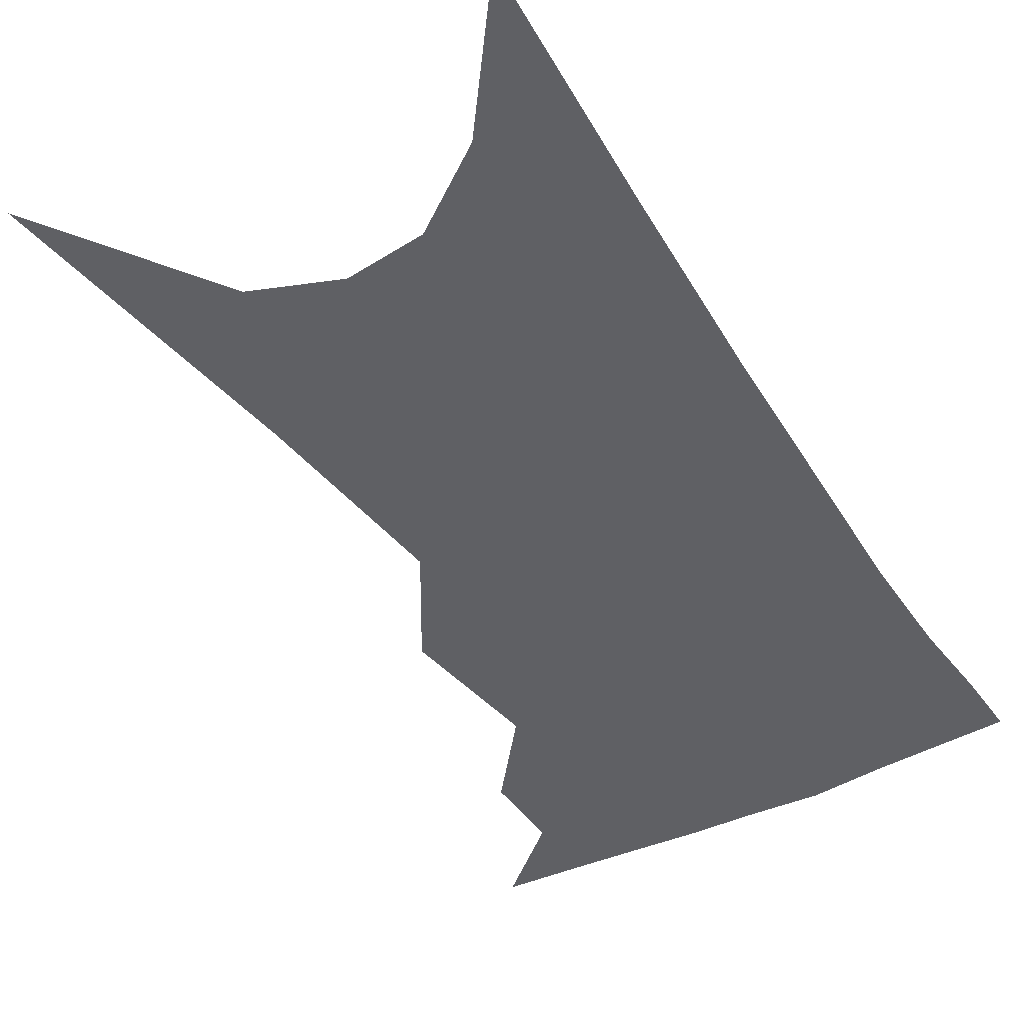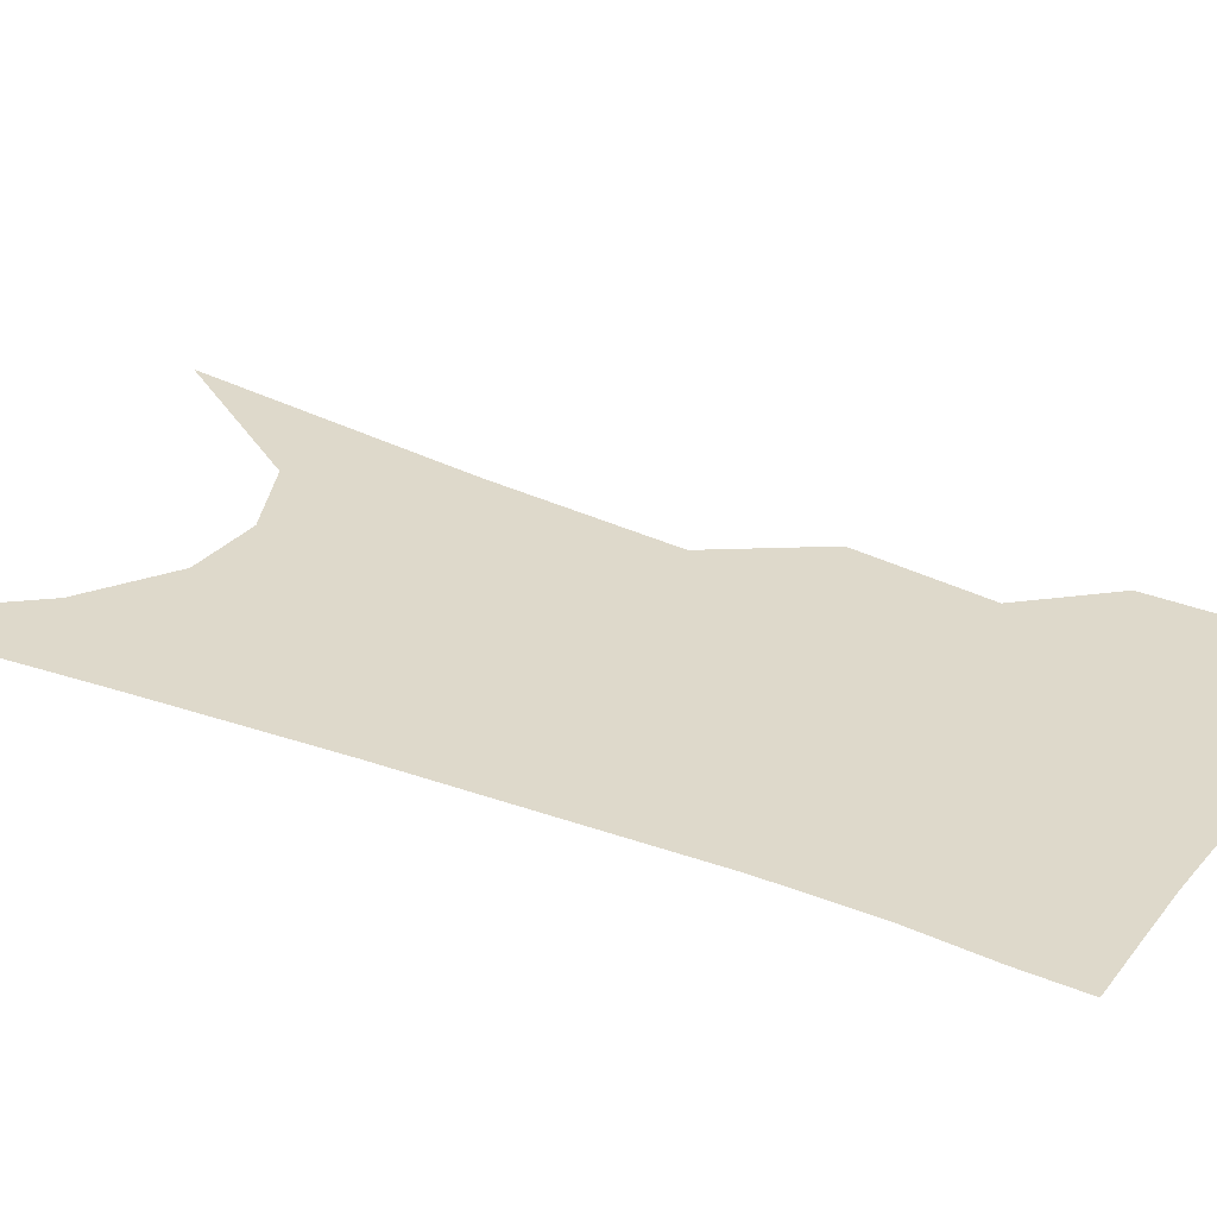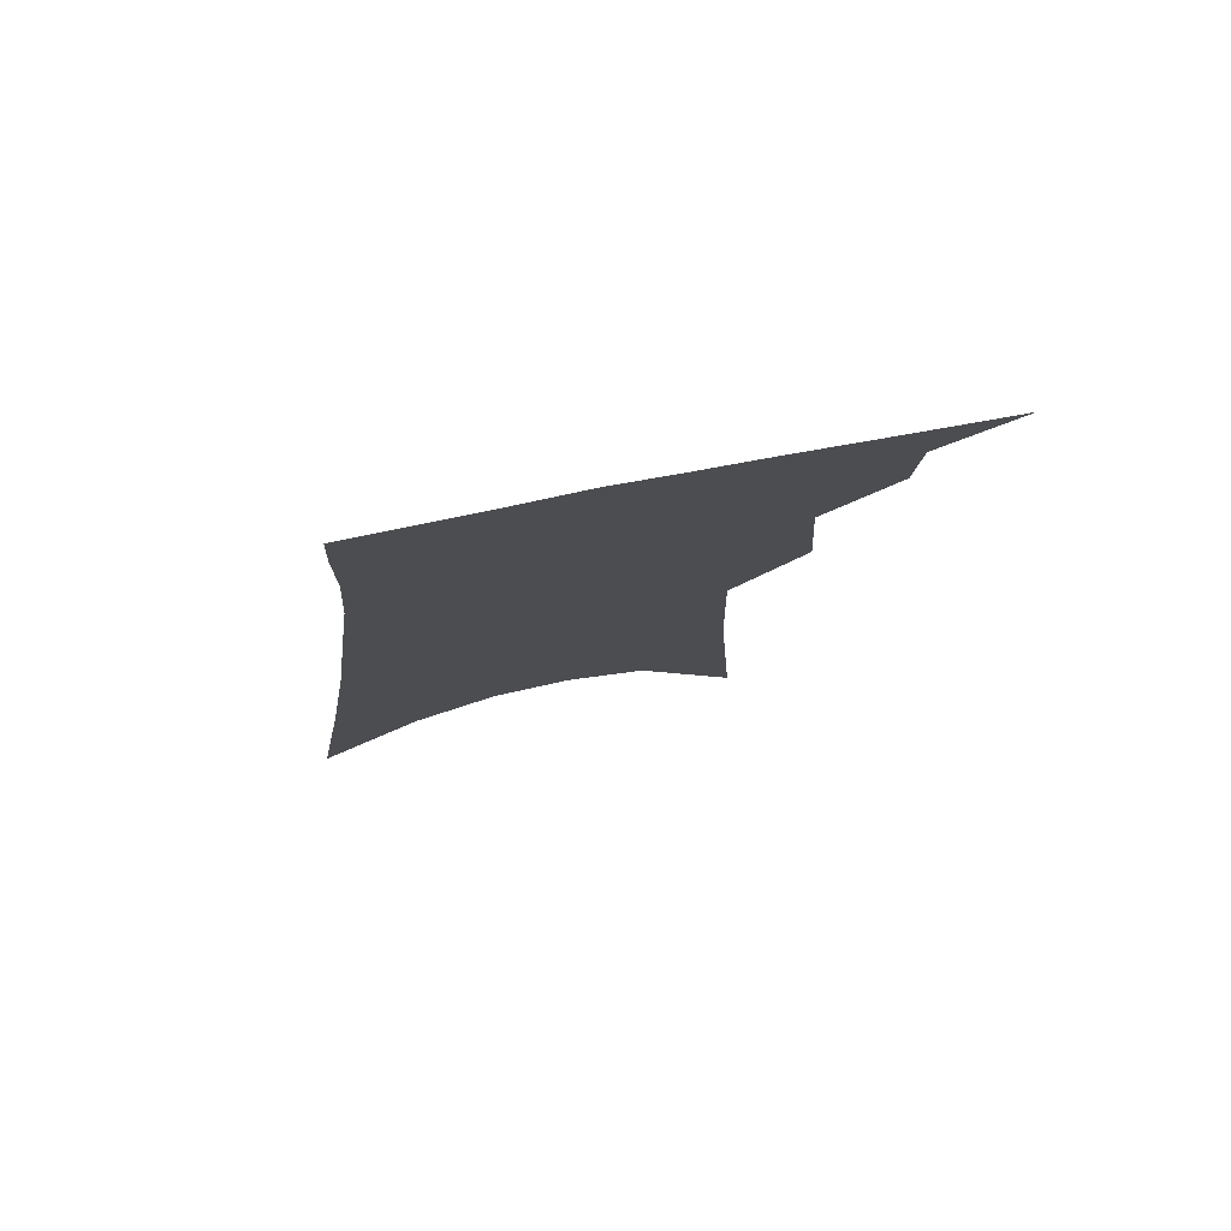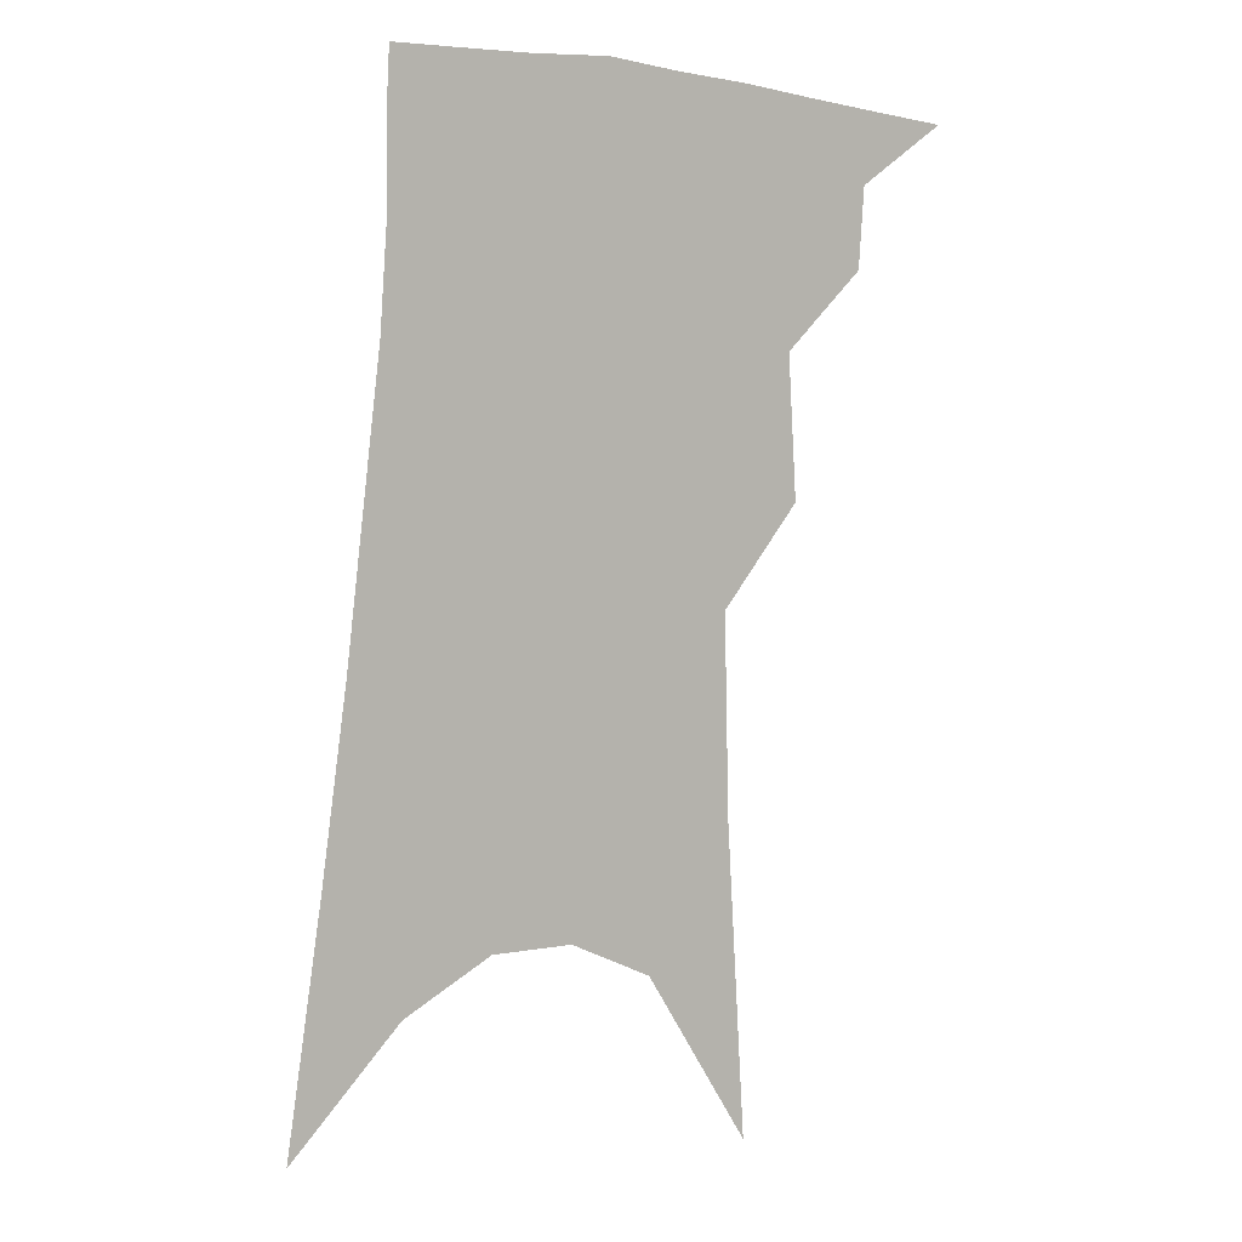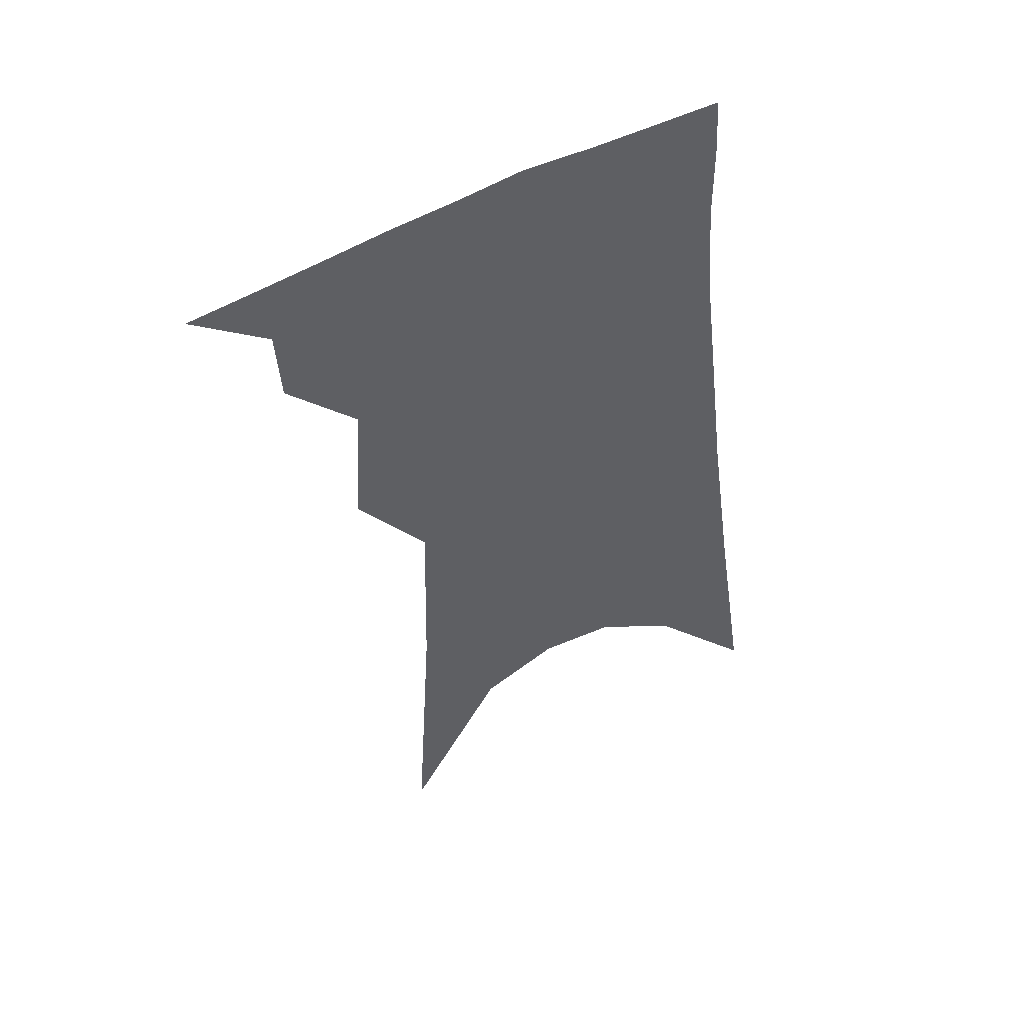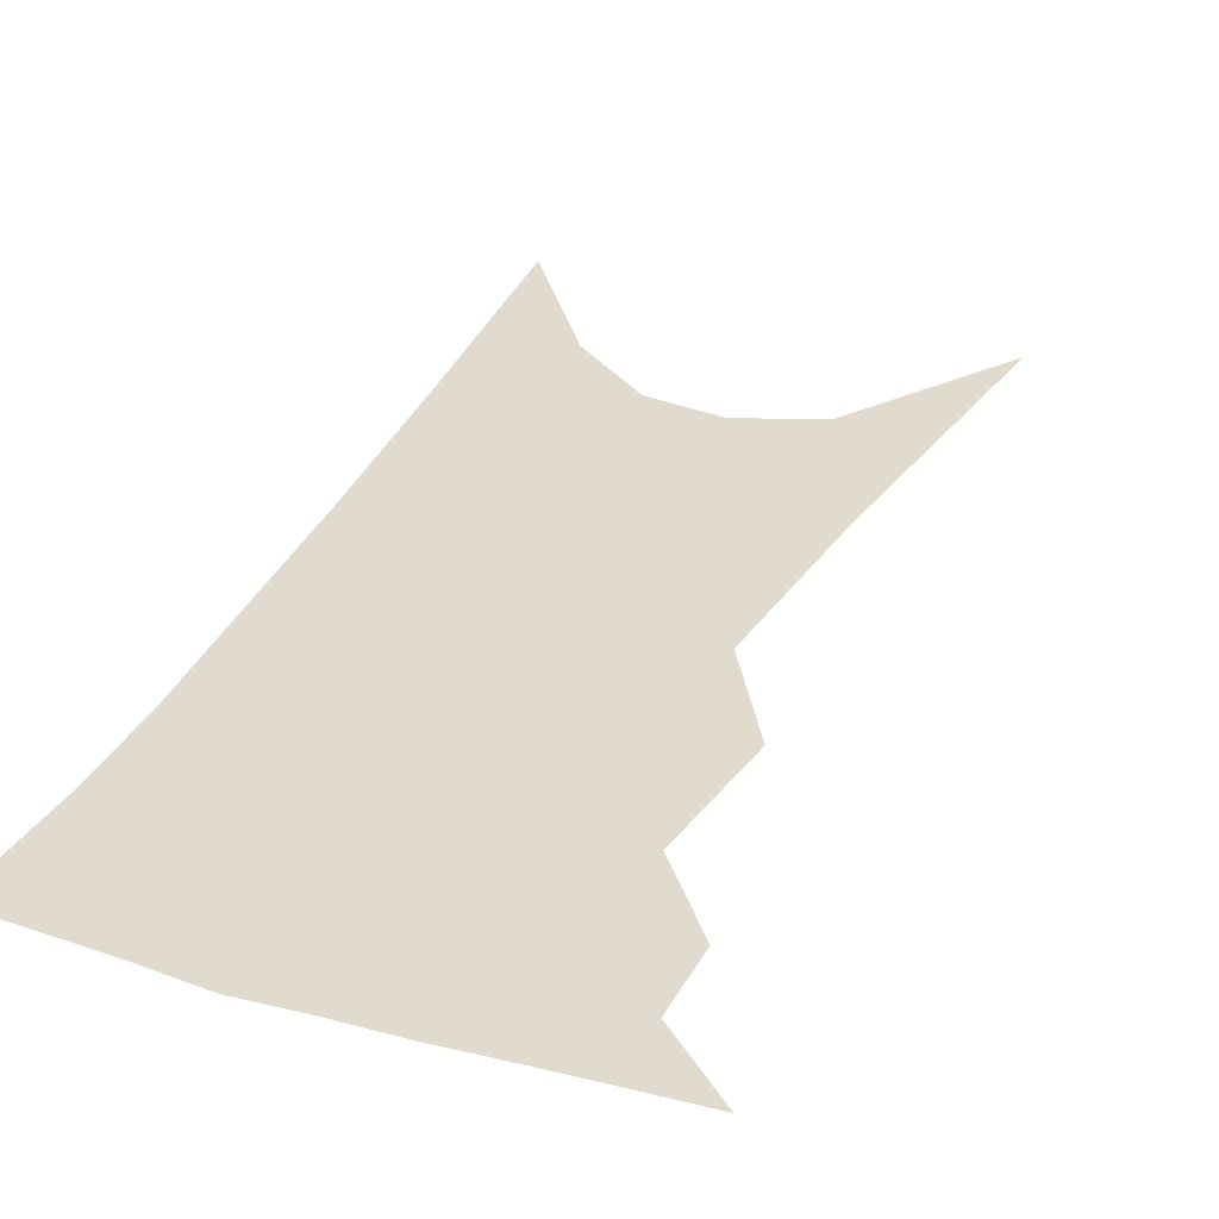
<metadata>
{"format":"obj","ext":"obj","renderer":"f3d","projection":"perspective","resolution":1024,"background":"white","views":[{"elev":-44.7,"azim":35.8,"up":"+Z"},{"elev":31.7,"azim":123.6,"up":"+Z"},{"elev":79.1,"azim":167.7,"up":"+Y"},{"elev":8.4,"azim":156.5,"up":"+Y"},{"elev":52.0,"azim":-25.1,"up":"+Y"},{"elev":33.4,"azim":-152.0,"up":"+Z"}]}
</metadata>
<code>
v 500.8 338.4 0
v 523.8 301.1 0
v 522.4 322.7 0
v 519.4 341.4 0
v 541.4 241.7 0
v 543.7 280.6 0
v 542.9 305.3 0
v 541.1 325.7 0
v 537.8 344.4 0
v 555.2 72.1 0
v 560.2 159.2 0
v 561.4 214.6 0
v 562.7 256.9 0
v 563.1 287.9 0
v 562 309.9 0
v 559.7 328.6 0
v 556.2 347.6 0
v 582.6 120.1 0
v 582 180.1 0
v 581.6 227.5 0
v 581.7 264.9 0
v 581.2 291.3 0
v 580.4 312.6 0
v 579.2 331.3 0
v 575.3 350.2 0
v 604.3 130.9 0
v 601.8 187.1 0
v 600.3 232 0
v 599.5 267.7 0
v 599 294.3 0
v 598.4 315.1 0
v 597.3 333.4 0
v 593.6 353.3 0
v 626 130.6 0
v 621.2 190.1 0
v 618.9 232.4 0
v 617.4 266.1 0
v 616.5 293.8 0
v 616.1 316.2 0
v 615.5 335.2 0
v 614.1 353.4 0
v 650.1 116.5 0
v 642.5 180.1 0
v 638.9 223.8 0
v 636.3 260.2 0
v 634 293.3 0
v 633.5 317.6 0
v 633.7 336.6 0
v 632.5 354.2 0
v 680.5 82.42 0
v 670.3 150.7 0
v 663 204.2 0
v 658 246.6 0
v 653.3 285.6 0
v 651.3 314.7 0
v 651.1 337.6 0
v 650.2 355.1 0
v 721 361 0
f 3 4 1
f 6 7 2
f 2 7 3
f 7 8 3
f 3 8 4
f 8 9 4
f 12 13 5
f 5 13 6
f 13 14 6
f 6 14 7
f 14 15 7
f 7 15 8
f 15 16 8
f 8 16 9
f 16 17 9
f 10 18 11
f 18 19 11
f 11 19 12
f 19 20 12
f 12 20 13
f 20 21 13
f 13 21 14
f 21 22 14
f 14 22 15
f 22 23 15
f 15 23 16
f 23 24 16
f 16 24 17
f 24 25 17
f 18 26 19
f 26 27 19
f 19 27 20
f 27 28 20
f 20 28 21
f 28 29 21
f 21 29 22
f 29 30 22
f 22 30 23
f 30 31 23
f 23 31 24
f 31 32 24
f 24 32 25
f 32 33 25
f 26 34 27
f 34 35 27
f 27 35 28
f 35 36 28
f 28 36 29
f 36 37 29
f 29 37 30
f 37 38 30
f 30 38 31
f 38 39 31
f 31 39 32
f 39 40 32
f 32 40 33
f 40 41 33
f 34 42 35
f 42 43 35
f 35 43 36
f 43 44 36
f 36 44 37
f 44 45 37
f 37 45 38
f 45 46 38
f 38 46 39
f 46 47 39
f 39 47 40
f 47 48 40
f 40 48 41
f 48 49 41
f 42 50 43
f 50 51 43
f 43 51 44
f 51 52 44
f 44 52 45
f 52 53 45
f 45 53 46
f 53 54 46
f 46 54 47
f 54 55 47
f 47 55 48
f 55 56 48
f 48 56 49
f 56 57 49

</code>
